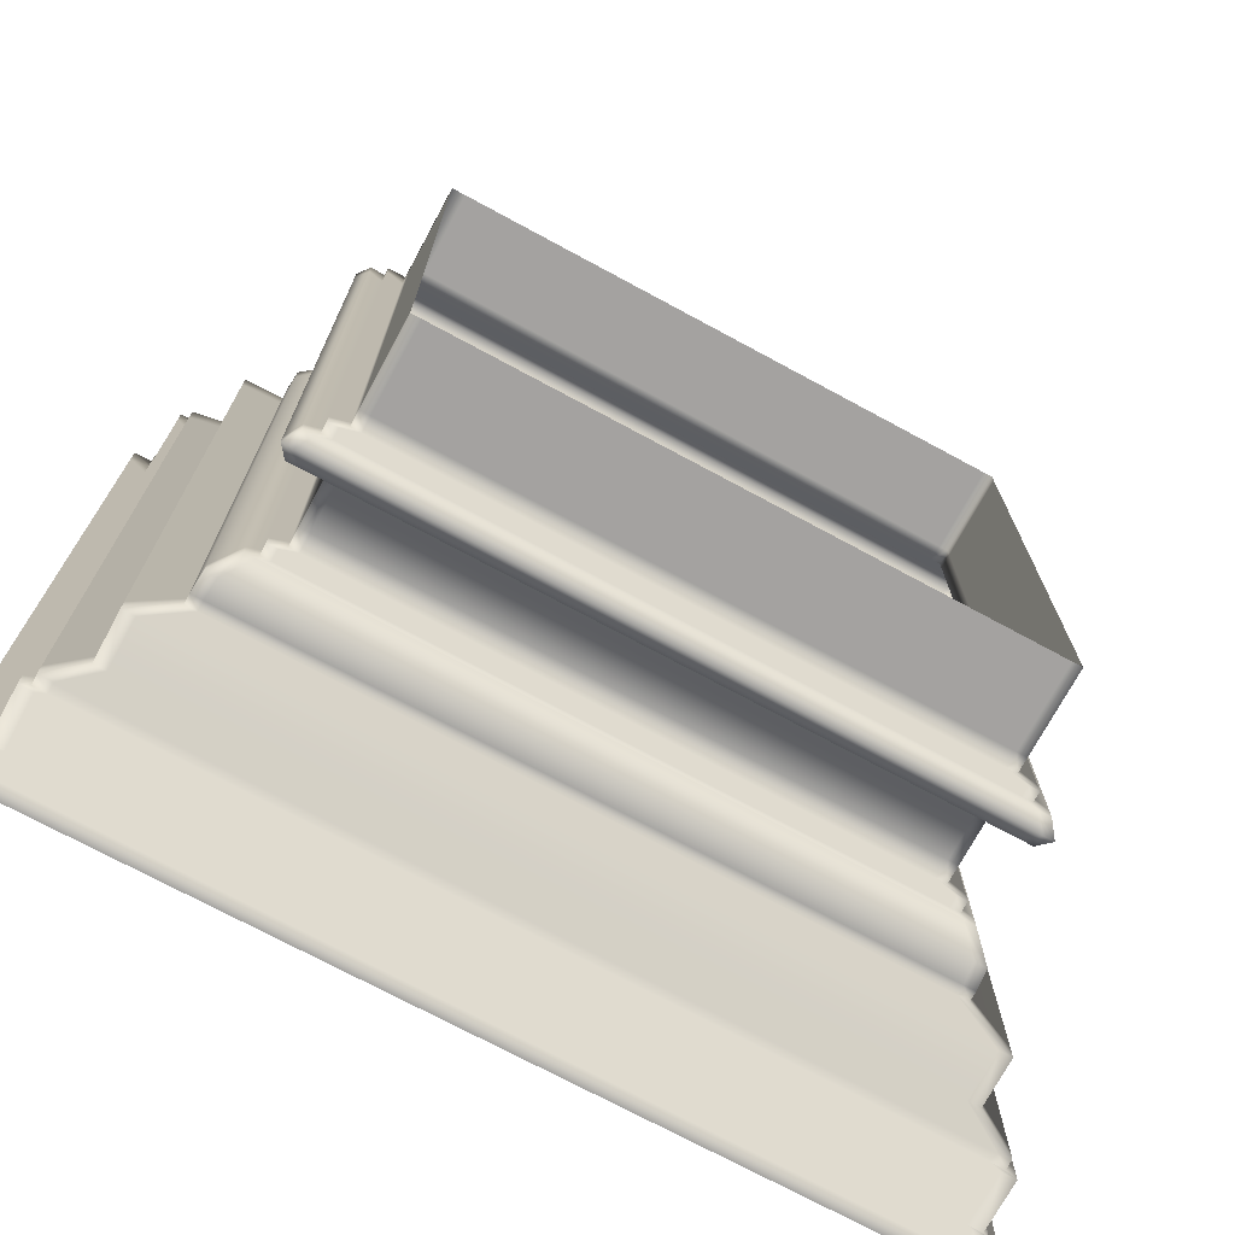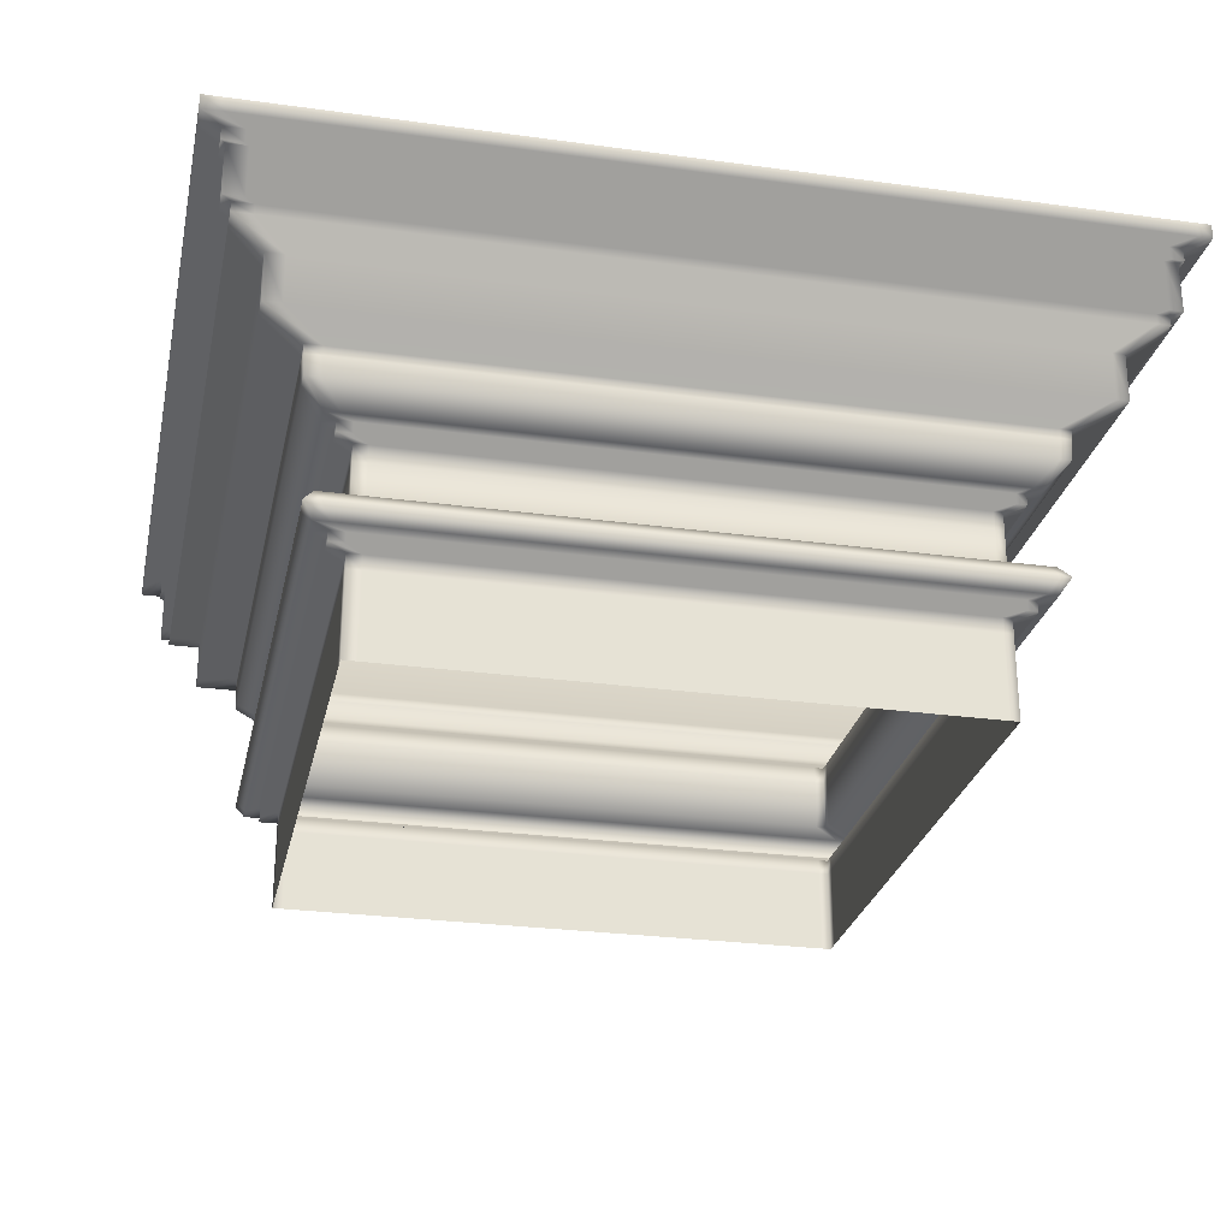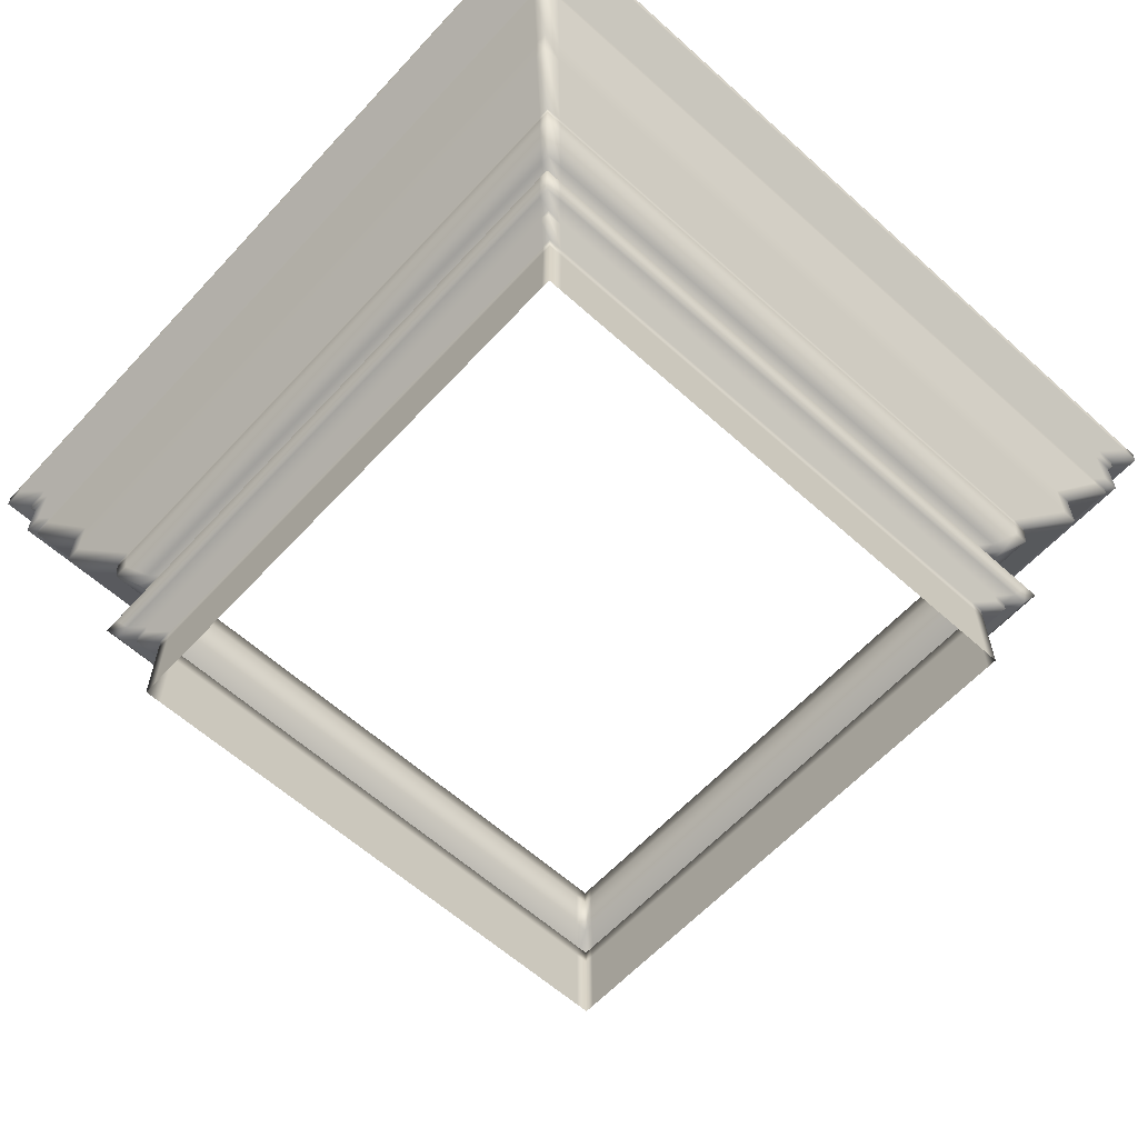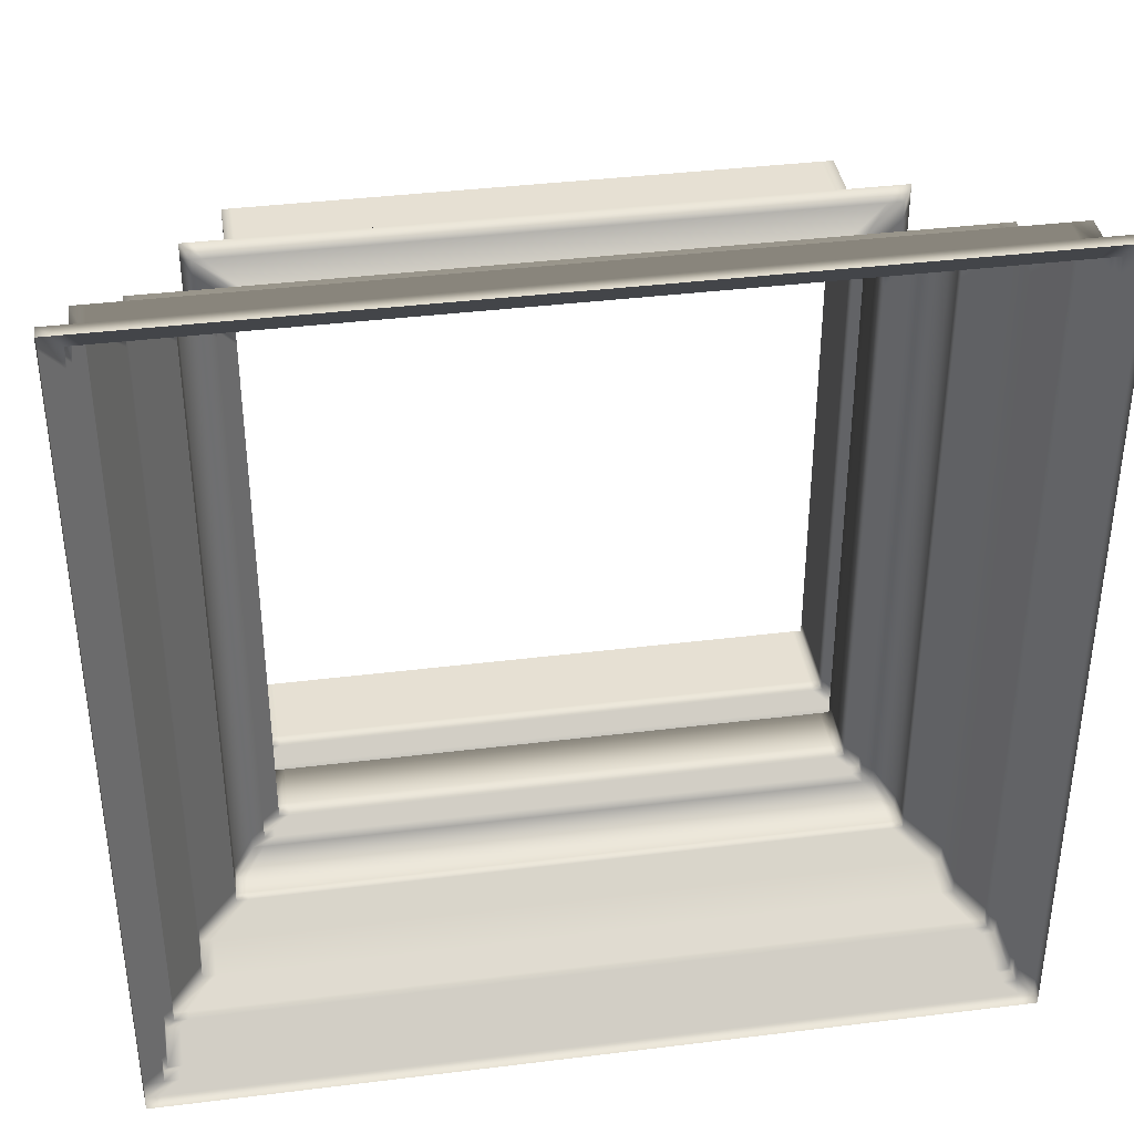
<metadata>
{"format":"obj","ext":"obj","renderer":"f3d","projection":"perspective","resolution":1024,"background":"white","views":[{"elev":-72.7,"azim":-28.4,"up":"+Z"},{"elev":-26.9,"azim":-12.0,"up":"+Y"},{"elev":-61.1,"azim":47.5,"up":"+Y"},{"elev":38.3,"azim":171.1,"up":"+Z"}]}
</metadata>
<code>
o Circle
v 0.284 0.7686 -0.1437
v 0.284 0.7686 0.1437
v 0.5714 0.7686 0.1437
v 0.5714 0.7686 -0.1437
v 0.284 0.81 -0.1437
v 0.284 0.81 0.1437
v 0.5714 0.81 0.1437
v 0.5714 0.81 -0.1437
v 0.5668 0.7686 0.1437
v 0.5668 0.81 0.1437
v 0.5714 0.7686 0.1366
v 0.5714 0.81 0.1366
v 0.2908 0.7686 0.1437
v 0.2908 0.81 0.1437
v 0.284 0.7686 0.1353
v 0.284 0.81 0.1353
v 0.5714 0.7686 -0.1376
v 0.5714 0.81 -0.1376
v 0.5664 0.7686 -0.1437
v 0.5664 0.81 -0.1437
v 0.2887 0.7686 -0.1437
v 0.2887 0.81 -0.1437
v 0.284 0.7686 -0.1372
v 0.284 0.81 -0.1372
v 0.284 0.8174 -0.1437
v 0.284 0.8174 0.1437
v 0.5714 0.8174 0.1437
v 0.5714 0.8174 -0.1437
v 0.5668 0.8174 0.1437
v 0.5714 0.8174 0.1366
v 0.2908 0.8174 0.1437
v 0.284 0.8174 0.1353
v 0.5714 0.8174 -0.1376
v 0.5664 0.8174 -0.1437
v 0.2887 0.8174 -0.1437
v 0.284 0.8174 -0.1372
v 0.2753 0.8174 -0.1523
v 0.2753 0.8174 0.1524
v 0.58 0.8174 0.1524
v 0.58 0.8174 -0.1523
v 0.5751 0.8174 0.1524
v 0.58 0.8174 0.1448
v 0.2826 0.8174 0.1524
v 0.2753 0.8174 0.1434
v 0.58 0.8174 -0.1459
v 0.5747 0.8174 -0.1523
v 0.2804 0.8174 -0.1523
v 0.2753 0.8174 -0.1454
v 0.2753 0.8224 -0.1523
v 0.2753 0.8224 0.1524
v 0.58 0.8224 0.1524
v 0.58 0.8224 -0.1523
v 0.5751 0.8224 0.1524
v 0.58 0.8224 0.1448
v 0.2826 0.8224 0.1524
v 0.2753 0.8224 0.1434
v 0.58 0.8224 -0.1459
v 0.5747 0.8224 -0.1523
v 0.2804 0.8224 -0.1523
v 0.2753 0.8224 -0.1454
v 0.2682 0.8224 -0.1594
v 0.2682 0.8224 0.1595
v 0.5871 0.8224 0.1595
v 0.5871 0.8224 -0.1594
v 0.582 0.8224 0.1595
v 0.5871 0.8224 0.1516
v 0.2758 0.8224 0.1595
v 0.2682 0.8224 0.1501
v 0.5871 0.8224 -0.1527
v 0.5816 0.8224 -0.1594
v 0.2735 0.8224 -0.1594
v 0.2682 0.8224 -0.1522
v 0.2682 0.836 -0.1594
v 0.2682 0.836 0.1595
v 0.5871 0.836 0.1595
v 0.5871 0.836 -0.1594
v 0.582 0.836 0.1595
v 0.5871 0.836 0.1516
v 0.2758 0.836 0.1595
v 0.2682 0.836 0.1501
v 0.5871 0.836 -0.1527
v 0.5816 0.836 -0.1594
v 0.2735 0.836 -0.1594
v 0.2682 0.836 -0.1522
v 0.2845 0.836 -0.1432
v 0.2845 0.836 0.1432
v 0.5708 0.836 0.1432
v 0.5708 0.836 -0.1432
v 0.5663 0.836 0.1432
v 0.5708 0.836 0.1361
v 0.2913 0.836 0.1432
v 0.2845 0.836 0.1347
v 0.5708 0.836 -0.1371
v 0.5659 0.836 -0.1432
v 0.2893 0.836 -0.1432
v 0.2845 0.836 -0.1367
v 0.2635 0.8292 0.1642
v 0.2635 0.8292 0.1545
v 0.5918 0.8292 0.1642
v 0.5865 0.8292 0.1642
v 0.2635 0.8292 -0.1567
v 0.2714 0.8292 0.1642
v 0.5918 0.8292 -0.1641
v 0.5918 0.8292 -0.1571
v 0.5918 0.8292 0.1561
v 0.269 0.8292 -0.1641
v 0.5861 0.8292 -0.1641
v 0.2635 0.8292 -0.1641
v 0.2845 0.8611 -0.1432
v 0.2845 0.8611 0.1432
v 0.5708 0.8611 0.1432
v 0.5708 0.8611 -0.1432
v 0.5663 0.8611 0.1432
v 0.5708 0.8611 0.1361
v 0.2913 0.8611 0.1432
v 0.2845 0.8611 0.1347
v 0.5708 0.8611 -0.1371
v 0.5659 0.8611 -0.1432
v 0.2893 0.8611 -0.1432
v 0.2845 0.8611 -0.1367
v 0.2845 0.8699 -0.1432
v 0.2845 0.8699 0.1432
v 0.5708 0.8699 0.1432
v 0.5708 0.8699 -0.1432
v 0.5663 0.8699 0.1432
v 0.5708 0.8699 0.1361
v 0.2913 0.8699 0.1432
v 0.2845 0.8699 0.1347
v 0.5708 0.8699 -0.1371
v 0.5659 0.8699 -0.1432
v 0.2893 0.8699 -0.1432
v 0.2845 0.8699 -0.1367
v 0.2763 0.8699 -0.1514
v 0.2763 0.8699 0.1514
v 0.579 0.8699 0.1514
v 0.579 0.8699 -0.1514
v 0.5742 0.8699 0.1514
v 0.579 0.8699 0.1439
v 0.2835 0.8699 0.1514
v 0.2763 0.8699 0.1425
v 0.579 0.8699 -0.1449
v 0.5738 0.8699 -0.1514
v 0.2813 0.8699 -0.1514
v 0.2763 0.8699 -0.1445
v 0.2763 0.8753 -0.1514
v 0.2763 0.8753 0.1514
v 0.579 0.8753 0.1514
v 0.579 0.8753 -0.1514
v 0.5742 0.8753 0.1514
v 0.579 0.8753 0.1439
v 0.2835 0.8753 0.1514
v 0.2763 0.8753 0.1425
v 0.579 0.8753 -0.1449
v 0.5738 0.8753 -0.1514
v 0.2813 0.8753 -0.1514
v 0.2763 0.8753 -0.1445
v 0.2702 0.8753 -0.1574
v 0.2702 0.8753 0.1575
v 0.5851 0.8753 0.1575
v 0.5851 0.8753 -0.1574
v 0.5801 0.8753 0.1575
v 0.5851 0.8753 0.1497
v 0.2777 0.8753 0.1575
v 0.2702 0.8753 0.1482
v 0.5851 0.8753 -0.1508
v 0.5797 0.8753 -0.1574
v 0.2754 0.8753 -0.1574
v 0.2702 0.8753 -0.1503
v 0.2597 0.8955 -0.1679
v 0.2597 0.8955 0.168
v 0.5956 0.8955 0.168
v 0.5956 0.8955 -0.1679
v 0.5902 0.8955 0.168
v 0.5956 0.8955 0.1597
v 0.2677 0.8955 0.168
v 0.2597 0.8955 0.1581
v 0.5956 0.8955 -0.1608
v 0.5898 0.8955 -0.1679
v 0.2653 0.8955 -0.1679
v 0.2597 0.8955 -0.1603
v 0.5949 0.8854 0.159
v 0.5949 0.8854 0.1673
v 0.266 0.8854 -0.1672
v 0.5891 0.8854 -0.1672
v 0.5895 0.8854 0.1673
v 0.2684 0.8854 0.1673
v 0.5949 0.8854 -0.1672
v 0.2604 0.8854 -0.1672
v 0.2604 0.8854 -0.1596
v 0.2604 0.8854 0.1673
v 0.2604 0.8854 0.1574
v 0.5949 0.8854 -0.1601
v 0.2597 0.9003 -0.1679
v 0.2597 0.9003 0.168
v 0.5956 0.9003 0.168
v 0.5956 0.9003 -0.1679
v 0.5902 0.9003 0.168
v 0.5956 0.9003 0.1597
v 0.2677 0.9003 0.168
v 0.2597 0.9003 0.1581
v 0.5956 0.9003 -0.1608
v 0.5898 0.9003 -0.1679
v 0.2653 0.9003 -0.1679
v 0.2597 0.9003 -0.1603
v 0.2399 0.9058 -0.1877
v 0.2399 0.9058 0.1878
v 0.6153 0.9058 0.1878
v 0.6153 0.9058 -0.1877
v 0.6094 0.9058 0.1878
v 0.6153 0.9058 0.1786
v 0.2489 0.9058 0.1878
v 0.2399 0.9058 0.1768
v 0.6153 0.9058 -0.1797
v 0.6089 0.9058 -0.1877
v 0.2461 0.9058 -0.1877
v 0.2399 0.9058 -0.1792
v 0.2398 0.9296 -0.1877
v 0.2398 0.9296 0.1879
v 0.6154 0.9296 0.1879
v 0.6154 0.9296 -0.1877
v 0.6094 0.9296 0.1879
v 0.6154 0.9296 0.1786
v 0.2488 0.9296 0.1879
v 0.2398 0.9296 0.1768
v 0.6154 0.9296 -0.1798
v 0.6089 0.9296 -0.1877
v 0.2461 0.9296 -0.1877
v 0.2398 0.9296 -0.1792
v 0.2242 0.9367 -0.2033
v 0.2242 0.9367 0.2035
v 0.631 0.9367 0.2035
v 0.631 0.9367 -0.2033
v 0.6245 0.9367 0.2035
v 0.631 0.9367 0.1935
v 0.2339 0.9367 0.2035
v 0.2242 0.9367 0.1916
v 0.631 0.9367 -0.1947
v 0.624 0.9367 -0.2033
v 0.2309 0.9367 -0.2033
v 0.2242 0.9367 -0.1941
v 0.2242 0.9416 -0.2033
v 0.2242 0.9416 0.2035
v 0.631 0.9416 0.2035
v 0.631 0.9416 -0.2033
v 0.6245 0.9416 0.2035
v 0.631 0.9416 0.1935
v 0.2339 0.9416 0.2035
v 0.2242 0.9416 0.1916
v 0.631 0.9416 -0.1947
v 0.624 0.9416 -0.2033
v 0.2309 0.9416 -0.2033
v 0.2242 0.9416 -0.1941
v 0.2197 0.9416 -0.2077
v 0.2197 0.9416 0.208
v 0.6354 0.9416 0.208
v 0.6354 0.9416 -0.2077
v 0.6288 0.9416 0.208
v 0.6354 0.9416 0.1977
v 0.2297 0.9416 0.208
v 0.2197 0.9416 0.1957
v 0.6354 0.9416 -0.1989
v 0.6283 0.9416 -0.2077
v 0.2267 0.9416 -0.2077
v 0.2197 0.9416 -0.1983
v 0.2197 0.9669 -0.2077
v 0.2197 0.9669 0.208
v 0.6354 0.9669 0.208
v 0.6354 0.9669 -0.2077
v 0.6288 0.9669 0.208
v 0.6354 0.9669 0.1977
v 0.2297 0.9669 0.208
v 0.2197 0.9669 0.1957
v 0.6354 0.9669 -0.1989
v 0.6283 0.9669 -0.2077
v 0.2267 0.9669 -0.2077
v 0.2197 0.9669 -0.1983
v 0.2176 0.9669 -0.2099
v 0.2176 0.9669 0.2101
v 0.6376 0.9669 0.2101
v 0.6376 0.9669 -0.2099
v 0.6309 0.9669 0.2101
v 0.6376 0.9669 0.1998
v 0.2276 0.9669 0.2101
v 0.2176 0.9669 0.1978
v 0.6376 0.9669 -0.201
v 0.6303 0.9669 -0.2099
v 0.2246 0.9669 -0.2099
v 0.2176 0.9669 -0.2004
v 0.2176 0.9737 -0.2099
v 0.2176 0.9737 0.2101
v 0.6376 0.9737 0.2101
v 0.6376 0.9737 -0.2099
v 0.6309 0.9737 0.2101
v 0.6376 0.9737 0.1998
v 0.2276 0.9737 0.2101
v 0.2176 0.9737 0.1978
v 0.6376 0.9737 -0.201
v 0.6303 0.9737 -0.2099
v 0.2246 0.9737 -0.2099
v 0.2176 0.9737 -0.2004
v 0.2078 0.9737 -0.2197
v 0.2078 0.9737 0.2199
v 0.6474 0.9737 0.2199
v 0.6474 0.9737 -0.2197
v 0.6404 0.9737 0.2199
v 0.6474 0.9737 0.2091
v 0.2183 0.9737 0.2199
v 0.2078 0.9737 0.207
v 0.6474 0.9737 -0.2104
v 0.6398 0.9737 -0.2197
v 0.2151 0.9737 -0.2197
v 0.2078 0.9737 -0.2097
v 0.2078 0.9808 -0.2197
v 0.2078 0.9808 0.2199
v 0.6474 0.9808 0.2199
v 0.6474 0.9808 -0.2197
v 0.6404 0.9808 0.2199
v 0.6474 0.9808 0.2091
v 0.2183 0.9808 0.2199
v 0.2078 0.9808 0.207
v 0.6474 0.9808 -0.2104
v 0.6398 0.9808 -0.2197
v 0.2151 0.9808 -0.2197
v 0.2078 0.9808 -0.2097
f 19 4 8 20
f 13 2 6 14
f 11 3 7 12
f 23 1 5 24
f 3 9 10 7
f 17 11 12 18
f 9 13 14 10
f 2 15 16 6
f 4 17 18 8
f 21 19 20 22
f 1 21 22 5
f 15 23 24 16
f 7 10 29 27
f 16 24 36 32
f 20 8 28 34
f 5 22 35 25
f 24 5 25 36
f 22 20 34 35
f 8 18 33 28
f 14 6 26 31
f 6 16 32 26
f 10 14 31 29
f 18 12 30 33
f 12 7 27 30
f 32 36 48 44
f 31 26 38 43
f 28 33 45 40
f 33 30 42 45
f 30 27 39 42
f 35 34 46 47
f 29 31 43 41
f 34 28 40 46
f 25 35 47 37
f 36 25 37 48
f 26 32 44 38
f 27 29 41 39
f 39 41 53 51
f 44 48 60 56
f 43 38 50 55
f 40 45 57 52
f 45 42 54 57
f 42 39 51 54
f 47 46 58 59
f 41 43 55 53
f 46 40 52 58
f 37 47 59 49
f 48 37 49 60
f 38 44 56 50
f 51 53 65 63
f 56 60 72 68
f 55 50 62 67
f 52 57 69 64
f 57 54 66 69
f 54 51 63 66
f 59 58 70 71
f 53 55 67 65
f 58 52 64 70
f 49 59 71 61
f 60 49 61 72
f 50 56 68 62
f 97 98 80 74
f 99 100 77 75
f 98 101 84 80
f 102 97 74 79
f 103 104 81 76
f 104 105 78 81
f 105 99 75 78
f 106 107 82 83
f 100 102 79 77
f 107 103 76 82
f 108 106 83 73
f 101 108 73 84
f 84 73 85 96
f 74 80 92 86
f 75 77 89 87
f 80 84 96 92
f 79 74 86 91
f 76 81 93 88
f 81 78 90 93
f 78 75 87 90
f 83 82 94 95
f 77 79 91 89
f 82 76 88 94
f 73 83 95 85
f 72 61 108 101
f 61 71 106 108
f 70 64 103 107
f 65 67 102 100
f 71 70 107 106
f 66 63 99 105
f 69 66 105 104
f 64 69 104 103
f 67 62 97 102
f 68 72 101 98
f 63 65 100 99
f 62 68 98 97
f 85 95 119 109
f 96 85 109 120
f 86 92 116 110
f 87 89 113 111
f 92 96 120 116
f 91 86 110 115
f 88 93 117 112
f 93 90 114 117
f 90 87 111 114
f 95 94 118 119
f 89 91 115 113
f 94 88 112 118
f 118 112 124 130
f 109 119 131 121
f 120 109 121 132
f 110 116 128 122
f 111 113 125 123
f 116 120 132 128
f 115 110 122 127
f 112 117 129 124
f 117 114 126 129
f 114 111 123 126
f 119 118 130 131
f 113 115 127 125
f 125 127 139 137
f 130 124 136 142
f 121 131 143 133
f 132 121 133 144
f 122 128 140 134
f 123 125 137 135
f 128 132 144 140
f 127 122 134 139
f 124 129 141 136
f 129 126 138 141
f 126 123 135 138
f 131 130 142 143
f 137 139 151 149
f 142 136 148 154
f 133 143 155 145
f 144 133 145 156
f 134 140 152 146
f 135 137 149 147
f 140 144 156 152
f 139 134 146 151
f 136 141 153 148
f 141 138 150 153
f 138 135 147 150
f 143 142 154 155
f 155 154 166 167
f 149 151 163 161
f 154 148 160 166
f 145 155 167 157
f 156 145 157 168
f 146 152 164 158
f 147 149 161 159
f 152 156 168 164
f 151 146 158 163
f 148 153 165 160
f 153 150 162 165
f 150 147 159 162
f 181 182 171 174
f 183 184 178 179
f 185 186 175 173
f 184 187 172 178
f 188 183 179 169
f 189 188 169 180
f 190 191 176 170
f 182 185 173 171
f 191 189 180 176
f 186 190 170 175
f 187 192 177 172
f 192 181 174 177
f 165 162 181 192
f 160 165 192 187
f 163 158 190 186
f 164 168 189 191
f 159 161 185 182
f 158 164 191 190
f 168 157 188 189
f 157 167 183 188
f 166 160 187 184
f 161 163 186 185
f 167 166 184 183
f 162 159 182 181
f 174 171 195 198
f 179 178 202 203
f 173 175 199 197
f 178 172 196 202
f 169 179 203 193
f 180 169 193 204
f 170 176 200 194
f 171 173 197 195
f 176 180 204 200
f 175 170 194 199
f 172 177 201 196
f 177 174 198 201
f 201 198 210 213
f 198 195 207 210
f 203 202 214 215
f 197 199 211 209
f 202 196 208 214
f 193 203 215 205
f 204 193 205 216
f 194 200 212 206
f 195 197 209 207
f 200 204 216 212
f 199 194 206 211
f 196 201 213 208
f 208 213 225 220
f 213 210 222 225
f 210 207 219 222
f 215 214 226 227
f 209 211 223 221
f 214 208 220 226
f 205 215 227 217
f 216 205 217 228
f 206 212 224 218
f 207 209 221 219
f 212 216 228 224
f 211 206 218 223
f 223 218 230 235
f 220 225 237 232
f 225 222 234 237
f 222 219 231 234
f 227 226 238 239
f 221 223 235 233
f 226 220 232 238
f 217 227 239 229
f 228 217 229 240
f 218 224 236 230
f 219 221 233 231
f 224 228 240 236
f 236 240 252 248
f 235 230 242 247
f 232 237 249 244
f 237 234 246 249
f 234 231 243 246
f 239 238 250 251
f 233 235 247 245
f 238 232 244 250
f 229 239 251 241
f 240 229 241 252
f 230 236 248 242
f 231 233 245 243
f 243 245 257 255
f 248 252 264 260
f 247 242 254 259
f 244 249 261 256
f 249 246 258 261
f 246 243 255 258
f 251 250 262 263
f 245 247 259 257
f 250 244 256 262
f 241 251 263 253
f 252 241 253 264
f 242 248 260 254
f 255 257 269 267
f 260 264 276 272
f 259 254 266 271
f 256 261 273 268
f 261 258 270 273
f 258 255 267 270
f 263 262 274 275
f 257 259 271 269
f 262 256 268 274
f 253 263 275 265
f 264 253 265 276
f 254 260 272 266
f 266 272 284 278
f 267 269 281 279
f 272 276 288 284
f 271 266 278 283
f 268 273 285 280
f 273 270 282 285
f 270 267 279 282
f 275 274 286 287
f 269 271 283 281
f 274 268 280 286
f 265 275 287 277
f 276 265 277 288
f 288 277 289 300
f 278 284 296 290
f 279 281 293 291
f 284 288 300 296
f 283 278 290 295
f 280 285 297 292
f 285 282 294 297
f 282 279 291 294
f 287 286 298 299
f 281 283 295 293
f 286 280 292 298
f 277 287 299 289
f 289 299 311 301
f 300 289 301 312
f 290 296 308 302
f 291 293 305 303
f 296 300 312 308
f 295 290 302 307
f 292 297 309 304
f 297 294 306 309
f 294 291 303 306
f 299 298 310 311
f 293 295 307 305
f 298 292 304 310
f 310 304 316 322
f 301 311 323 313
f 312 301 313 324
f 302 308 320 314
f 303 305 317 315
f 308 312 324 320
f 307 302 314 319
f 304 309 321 316
f 309 306 318 321
f 306 303 315 318
f 311 310 322 323
f 305 307 319 317

</code>
